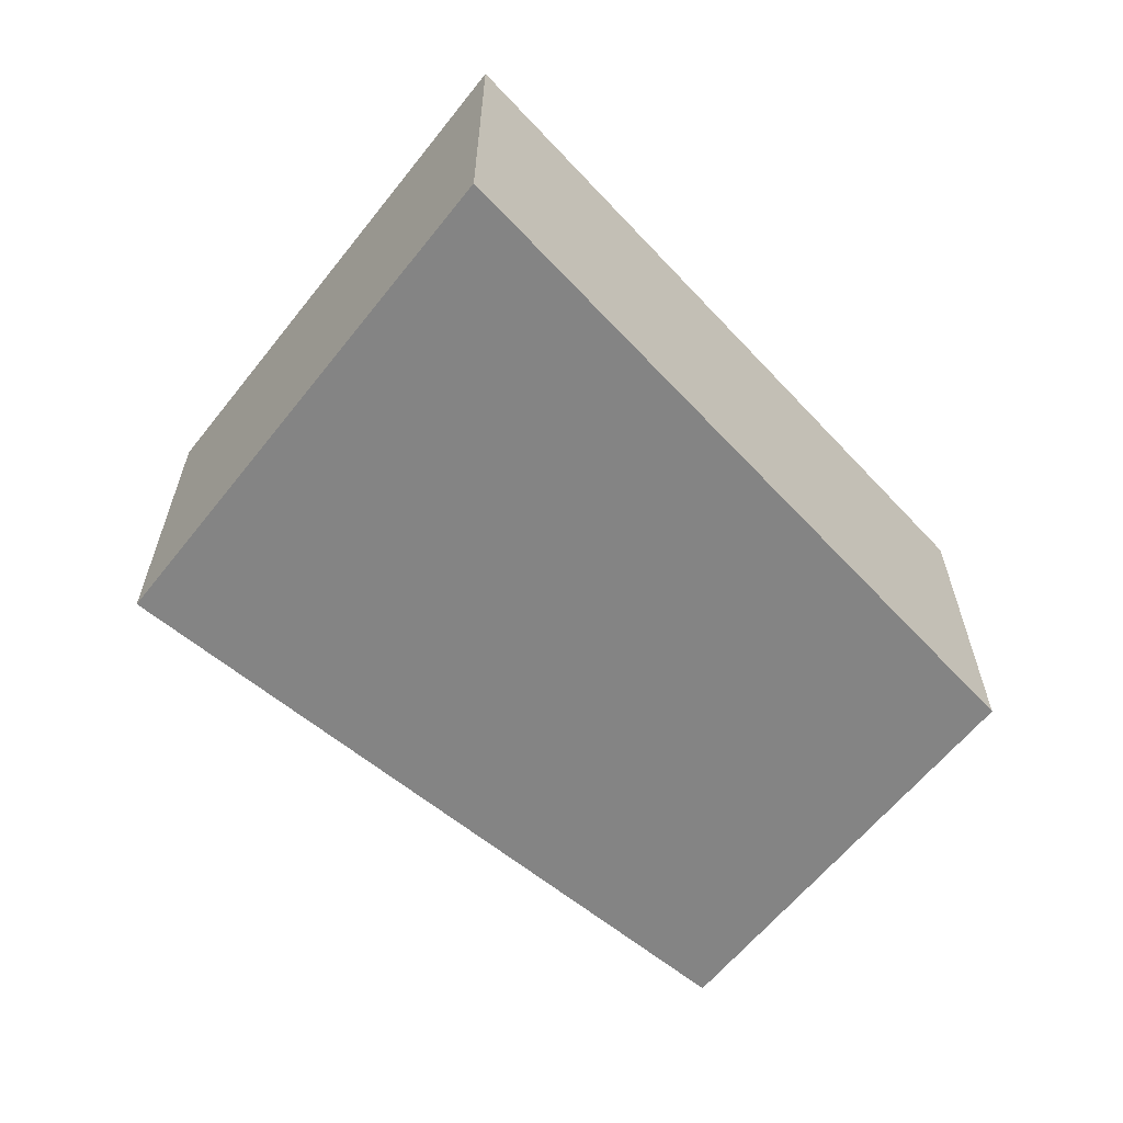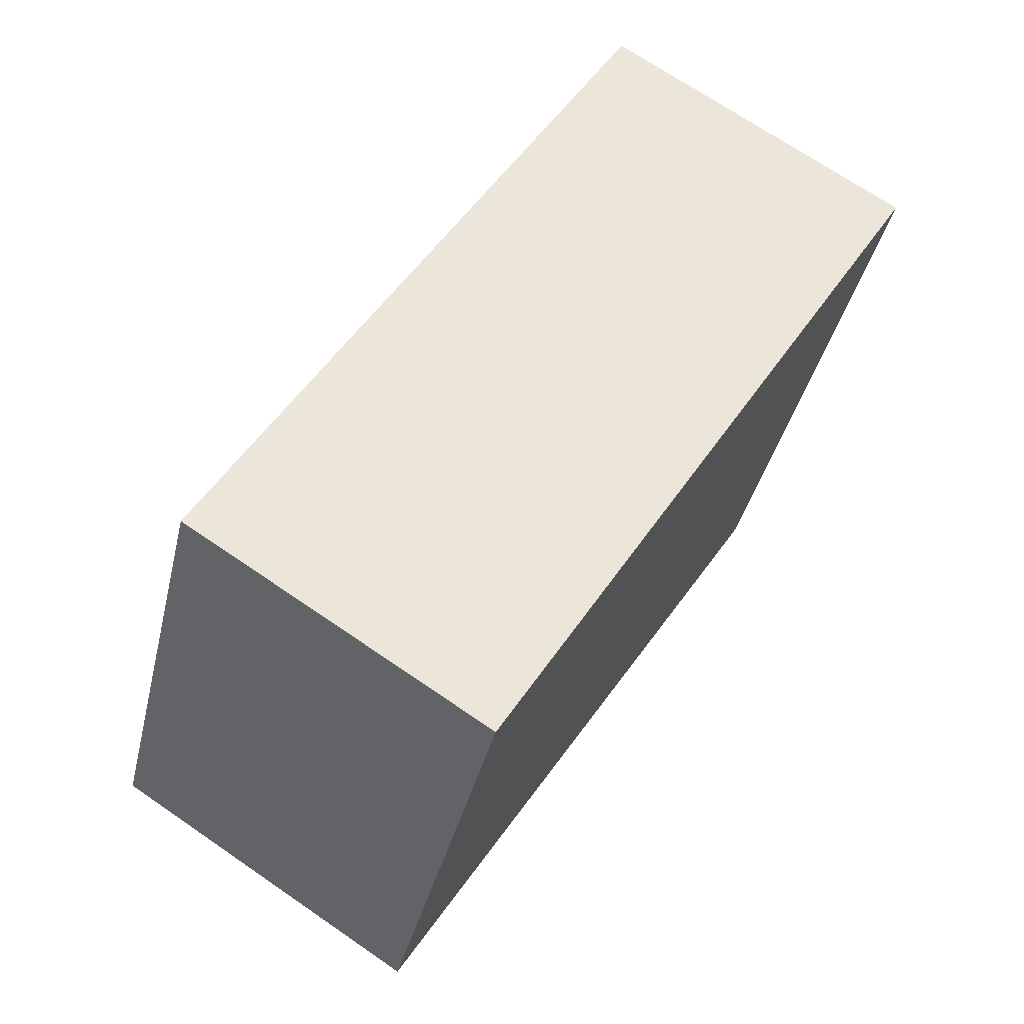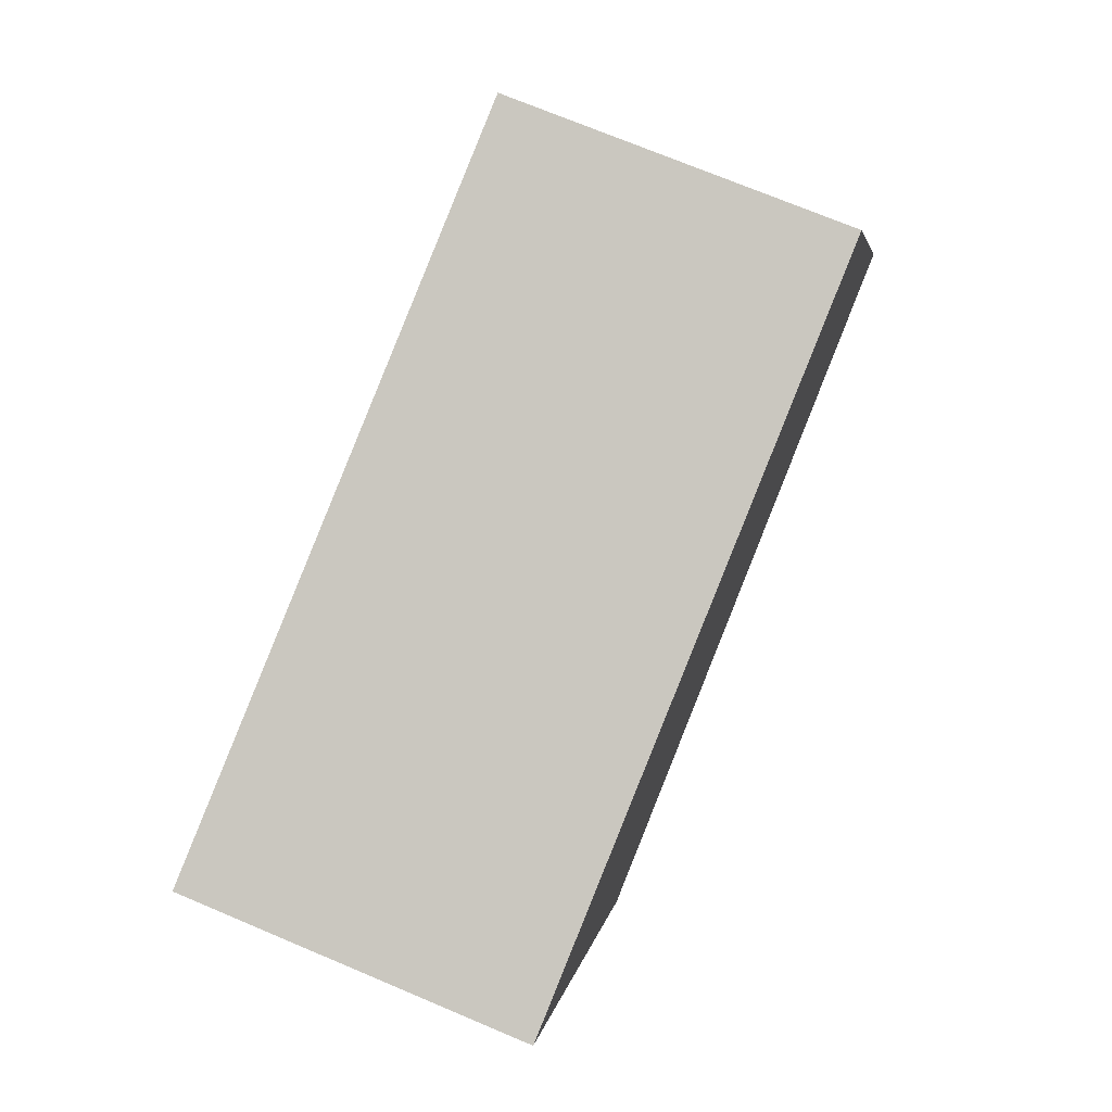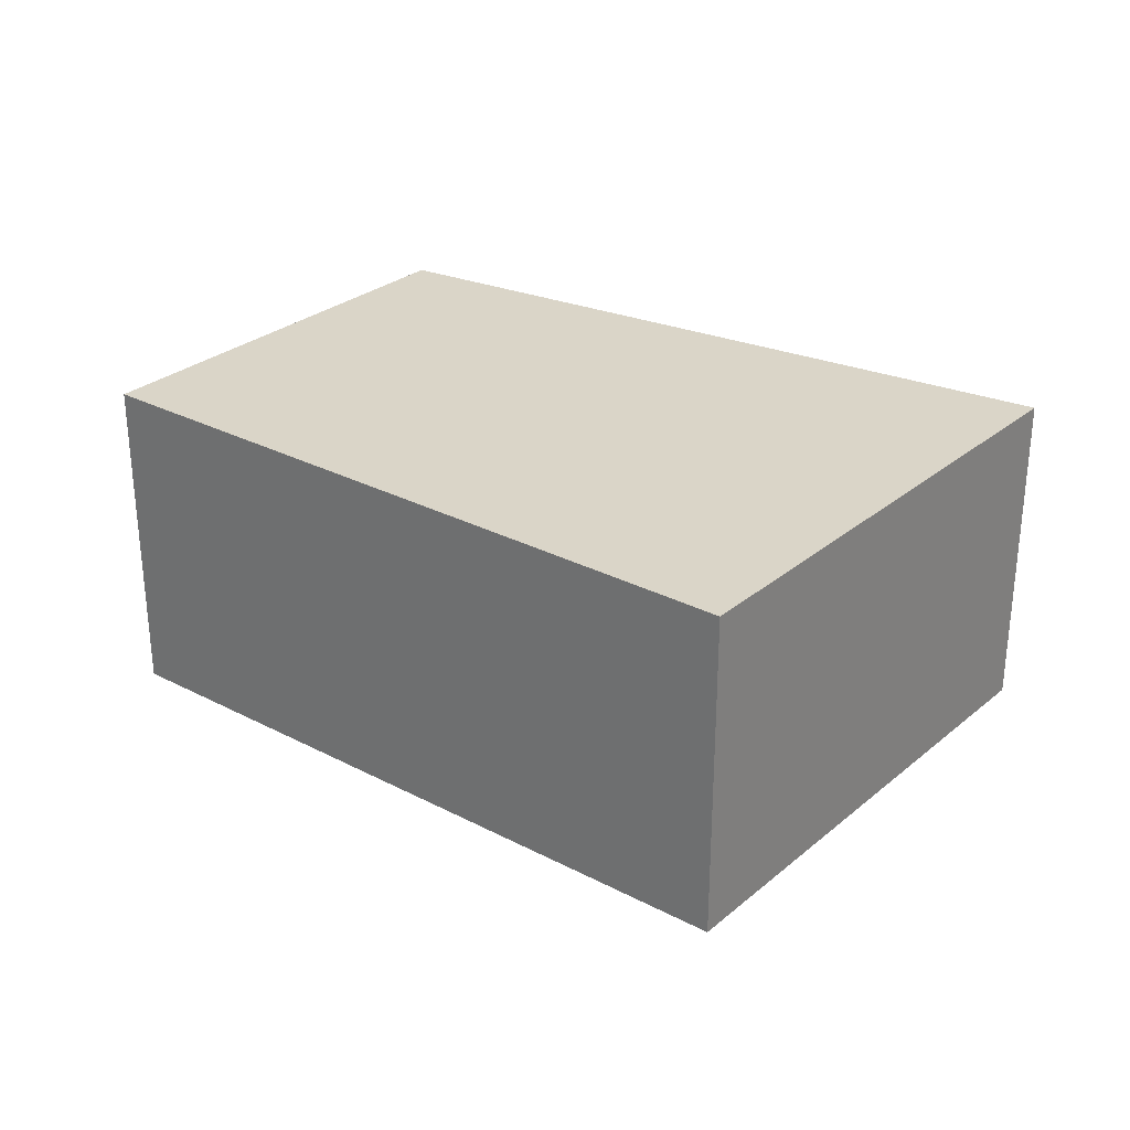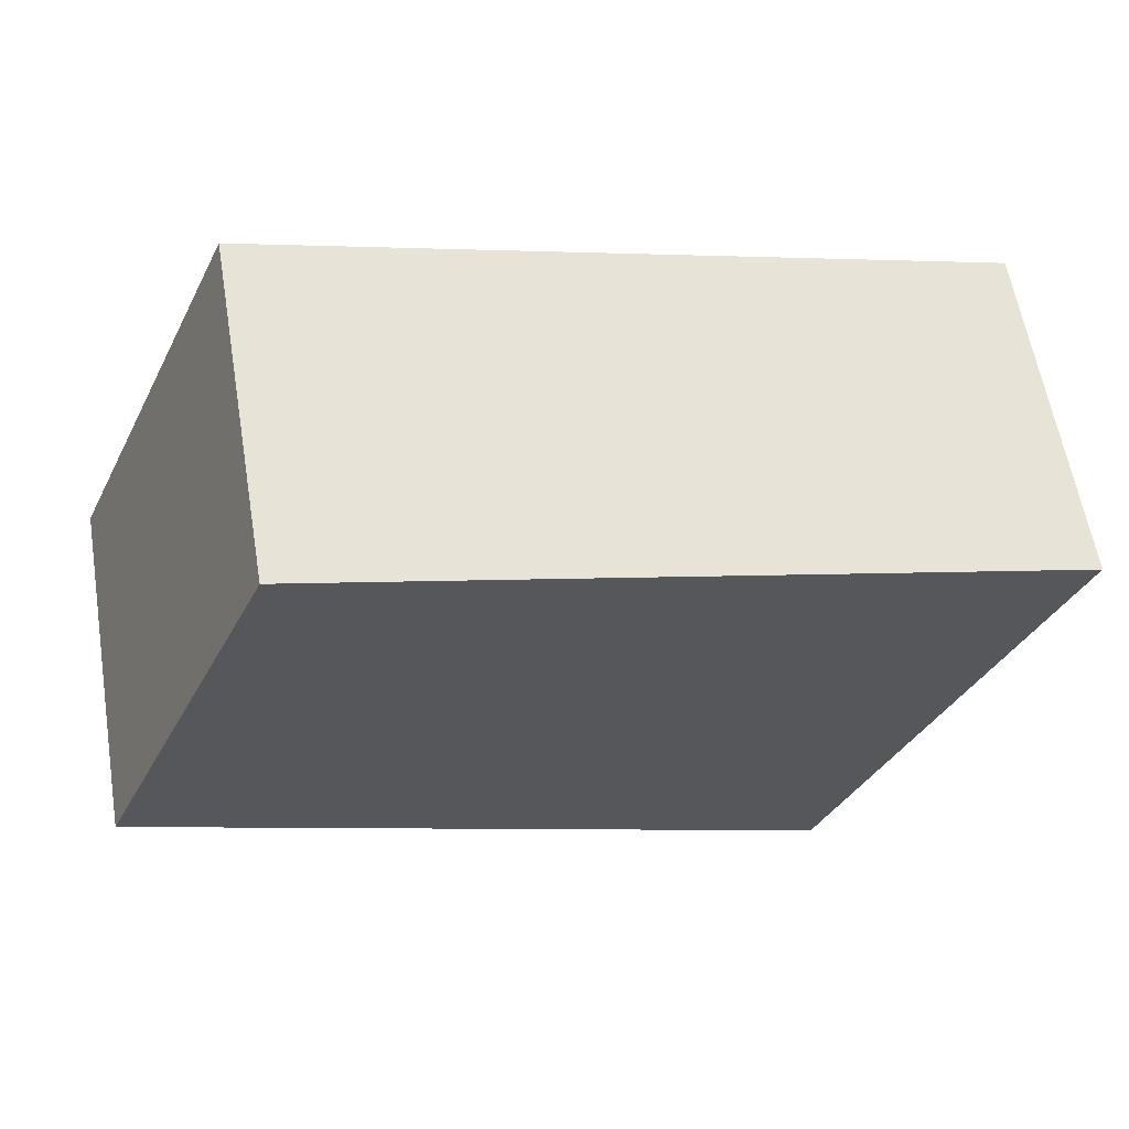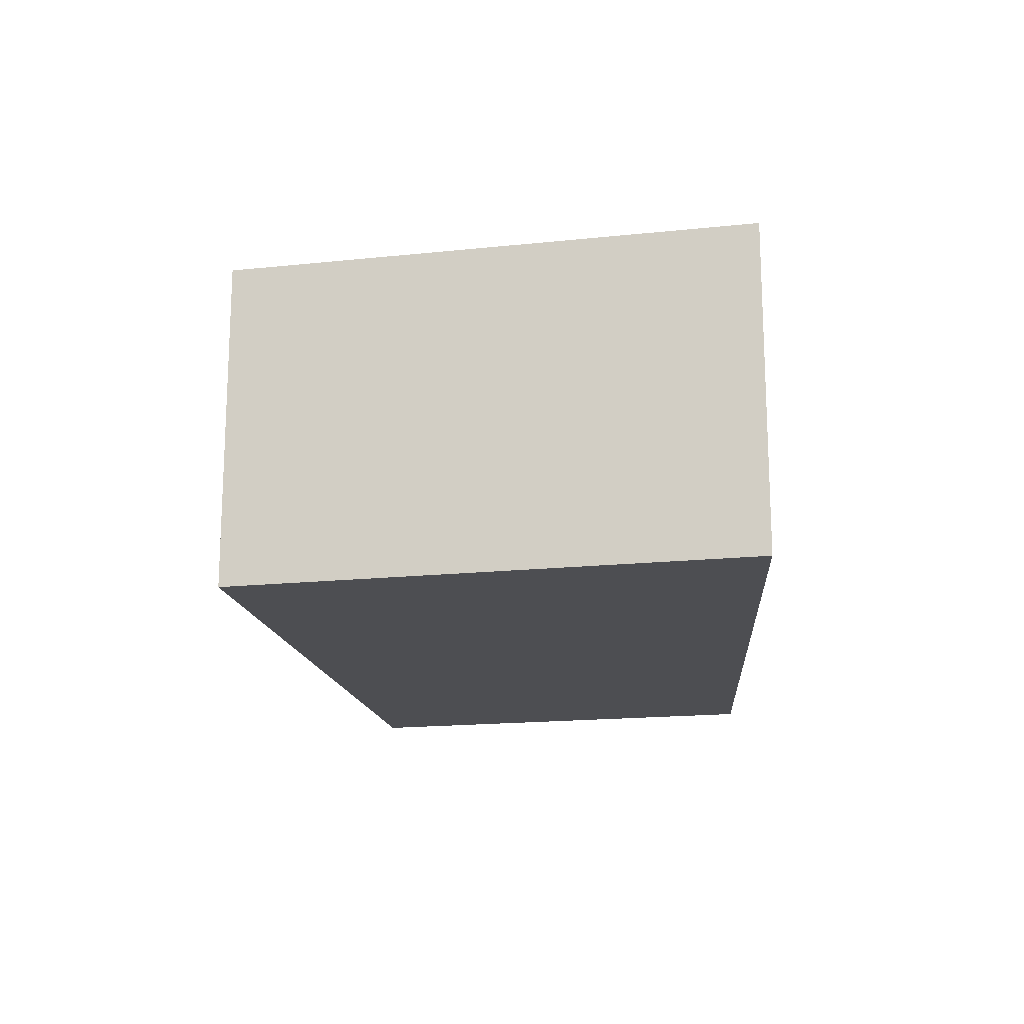
<metadata>
{"format":"obj","ext":"obj","renderer":"f3d","projection":"perspective","resolution":1024,"background":"white","views":[{"elev":-61.3,"azim":-61.9,"up":"+Y"},{"elev":70.7,"azim":124.4,"up":"+Z"},{"elev":72.7,"azim":-67.2,"up":"+Z"},{"elev":29.1,"azim":-164.1,"up":"+Y"},{"elev":60.5,"azim":170.5,"up":"+Z"},{"elev":-17.1,"azim":-101.6,"up":"+Y"}]}
</metadata>
<code>
v 3.629 -0.1358 -2.542
v 3.689 -0.1358 -2.526
v 3.704 -0.1358 -2.561
v 3.647 -0.1358 -2.583
v 3.629 -0.1639 -2.542
v 3.647 -0.1639 -2.583
v 3.704 -0.1639 -2.561
v 3.689 -0.1639 -2.526
v 3.647 -0.1639 -2.583
v 3.629 -0.1639 -2.542
v 3.629 -0.1358 -2.542
v 3.647 -0.1358 -2.583
v 3.704 -0.1639 -2.561
v 3.647 -0.1639 -2.583
v 3.647 -0.1358 -2.583
v 3.704 -0.1358 -2.561
v 3.689 -0.1639 -2.526
v 3.704 -0.1639 -2.561
v 3.704 -0.1358 -2.561
v 3.689 -0.1358 -2.526
v 3.629 -0.1639 -2.542
v 3.689 -0.1639 -2.526
v 3.689 -0.1358 -2.526
v 3.629 -0.1358 -2.542
f 1 2 3
f 1 3 4
f 5 6 7
f 5 7 8
f 9 10 11
f 9 11 12
f 13 14 15
f 13 15 16
f 17 18 19
f 17 19 20
f 21 22 23
f 21 23 24

</code>
